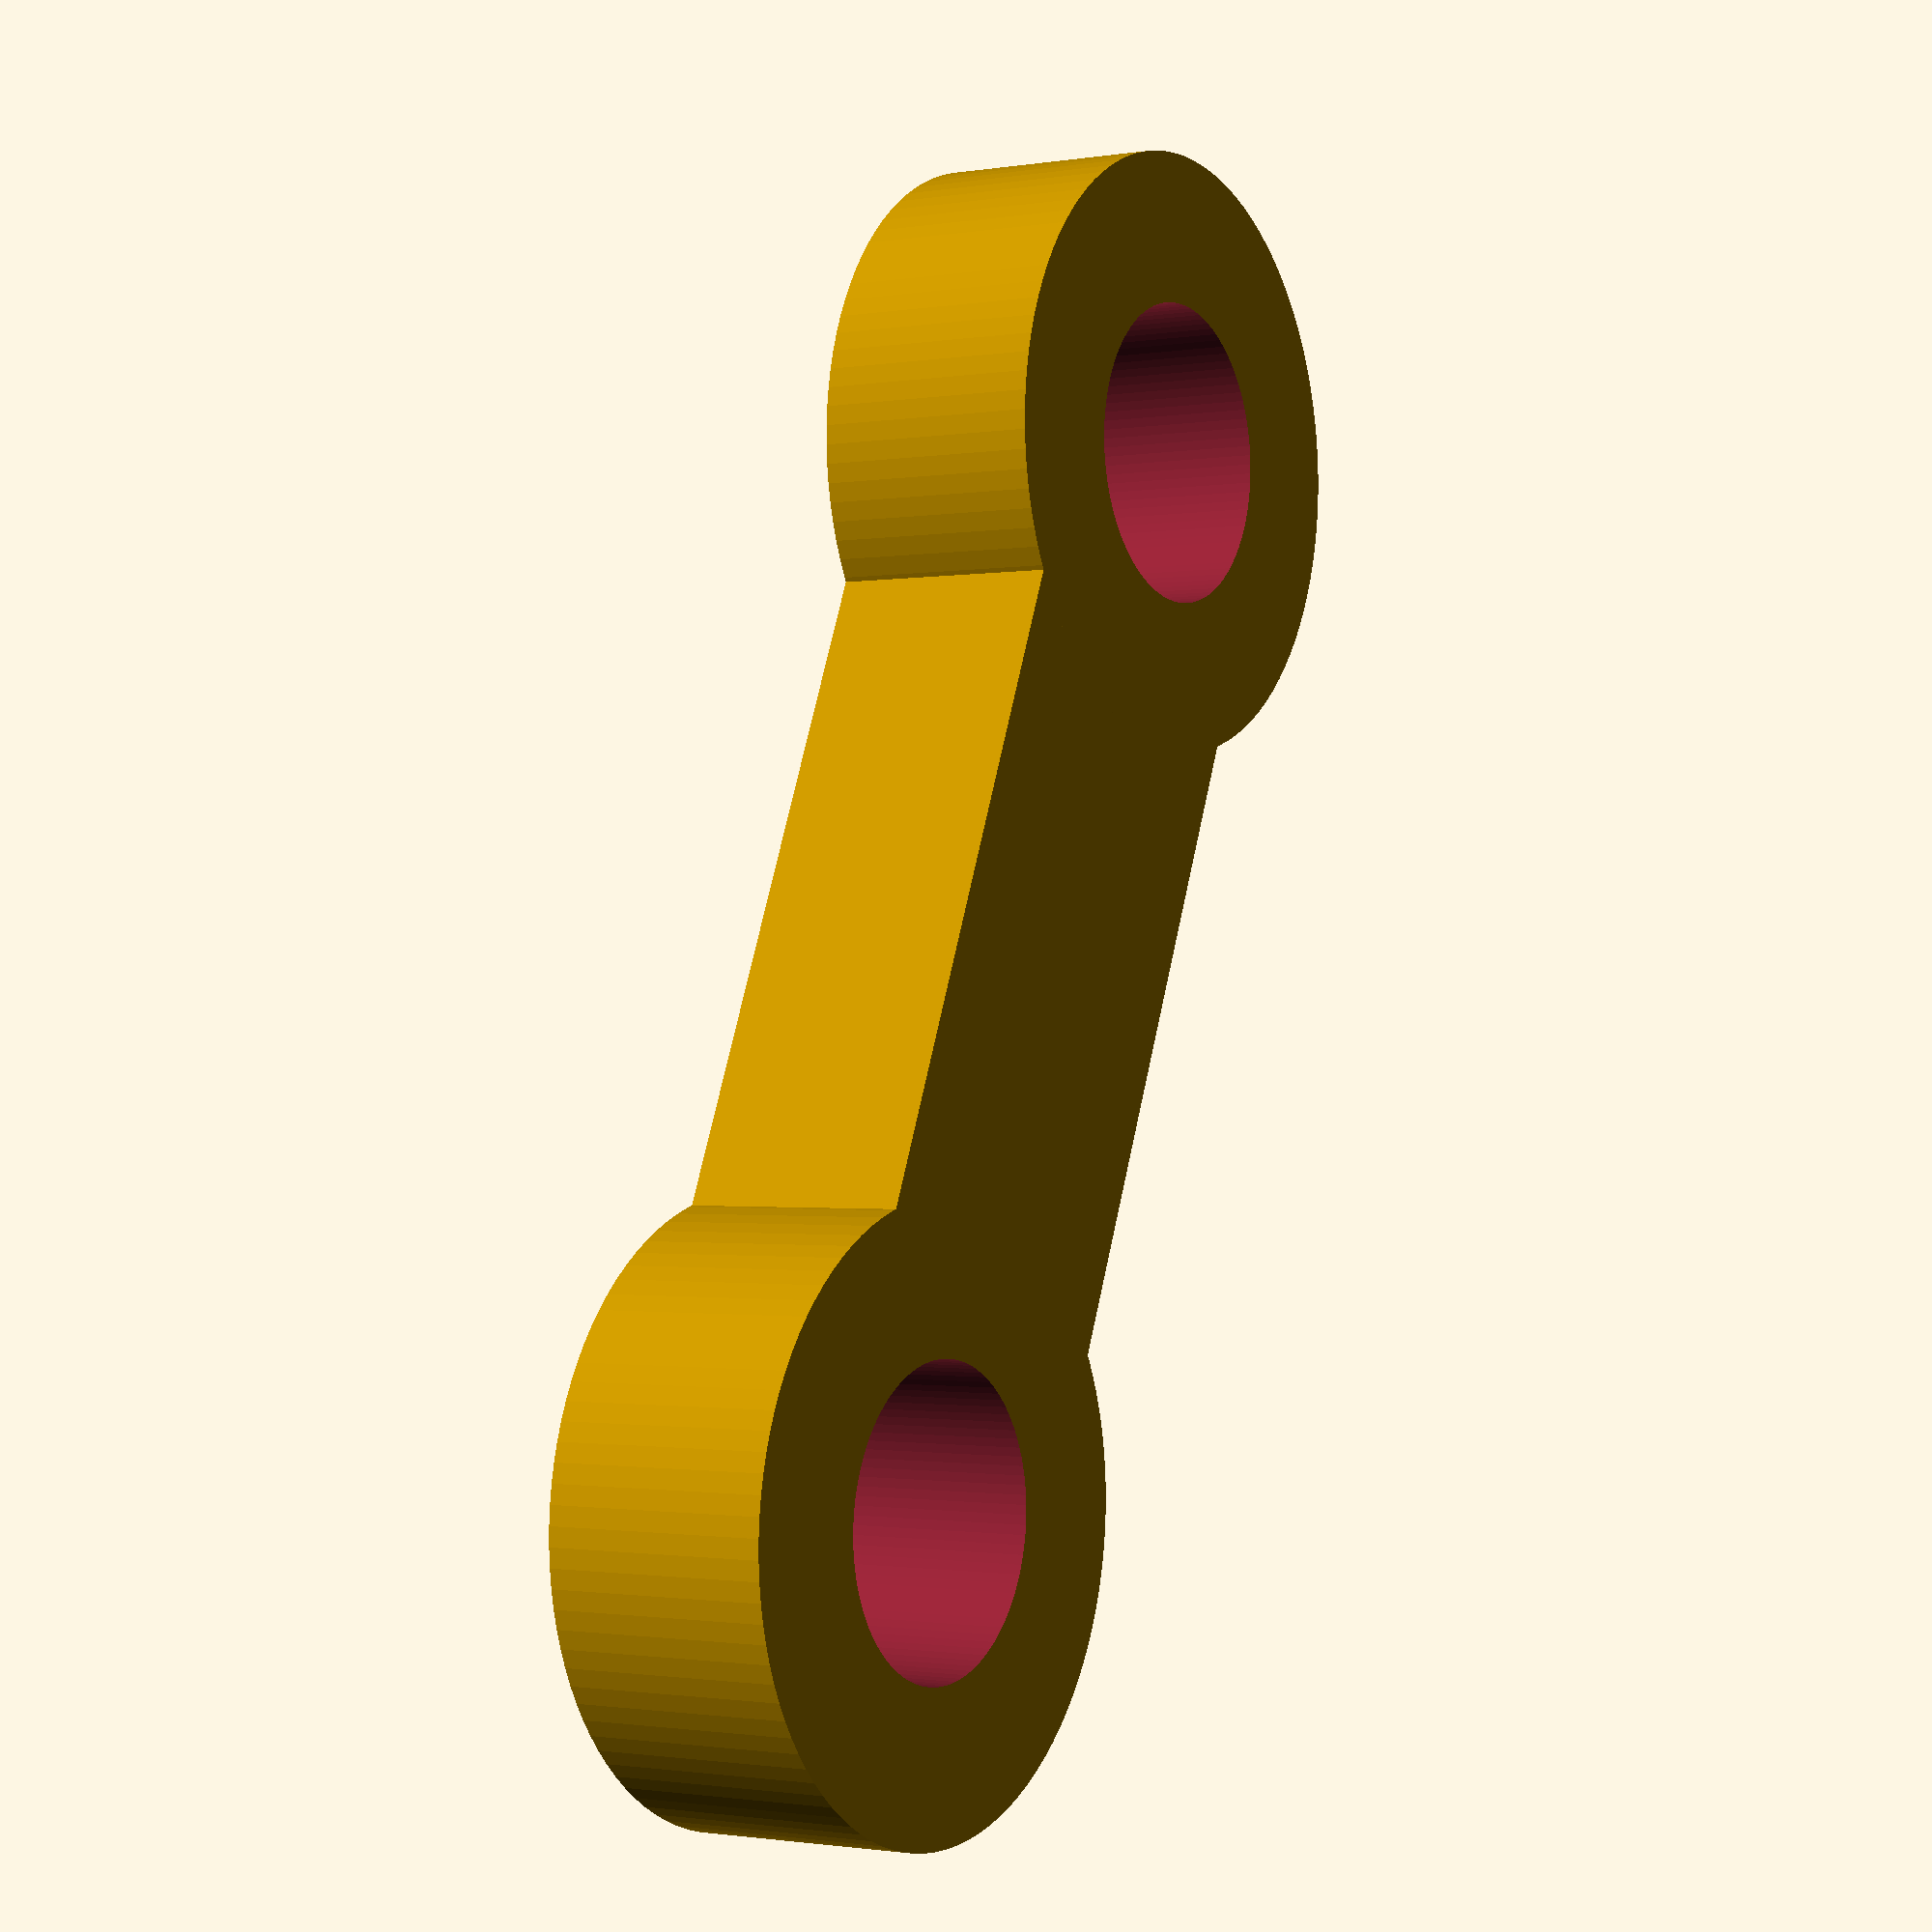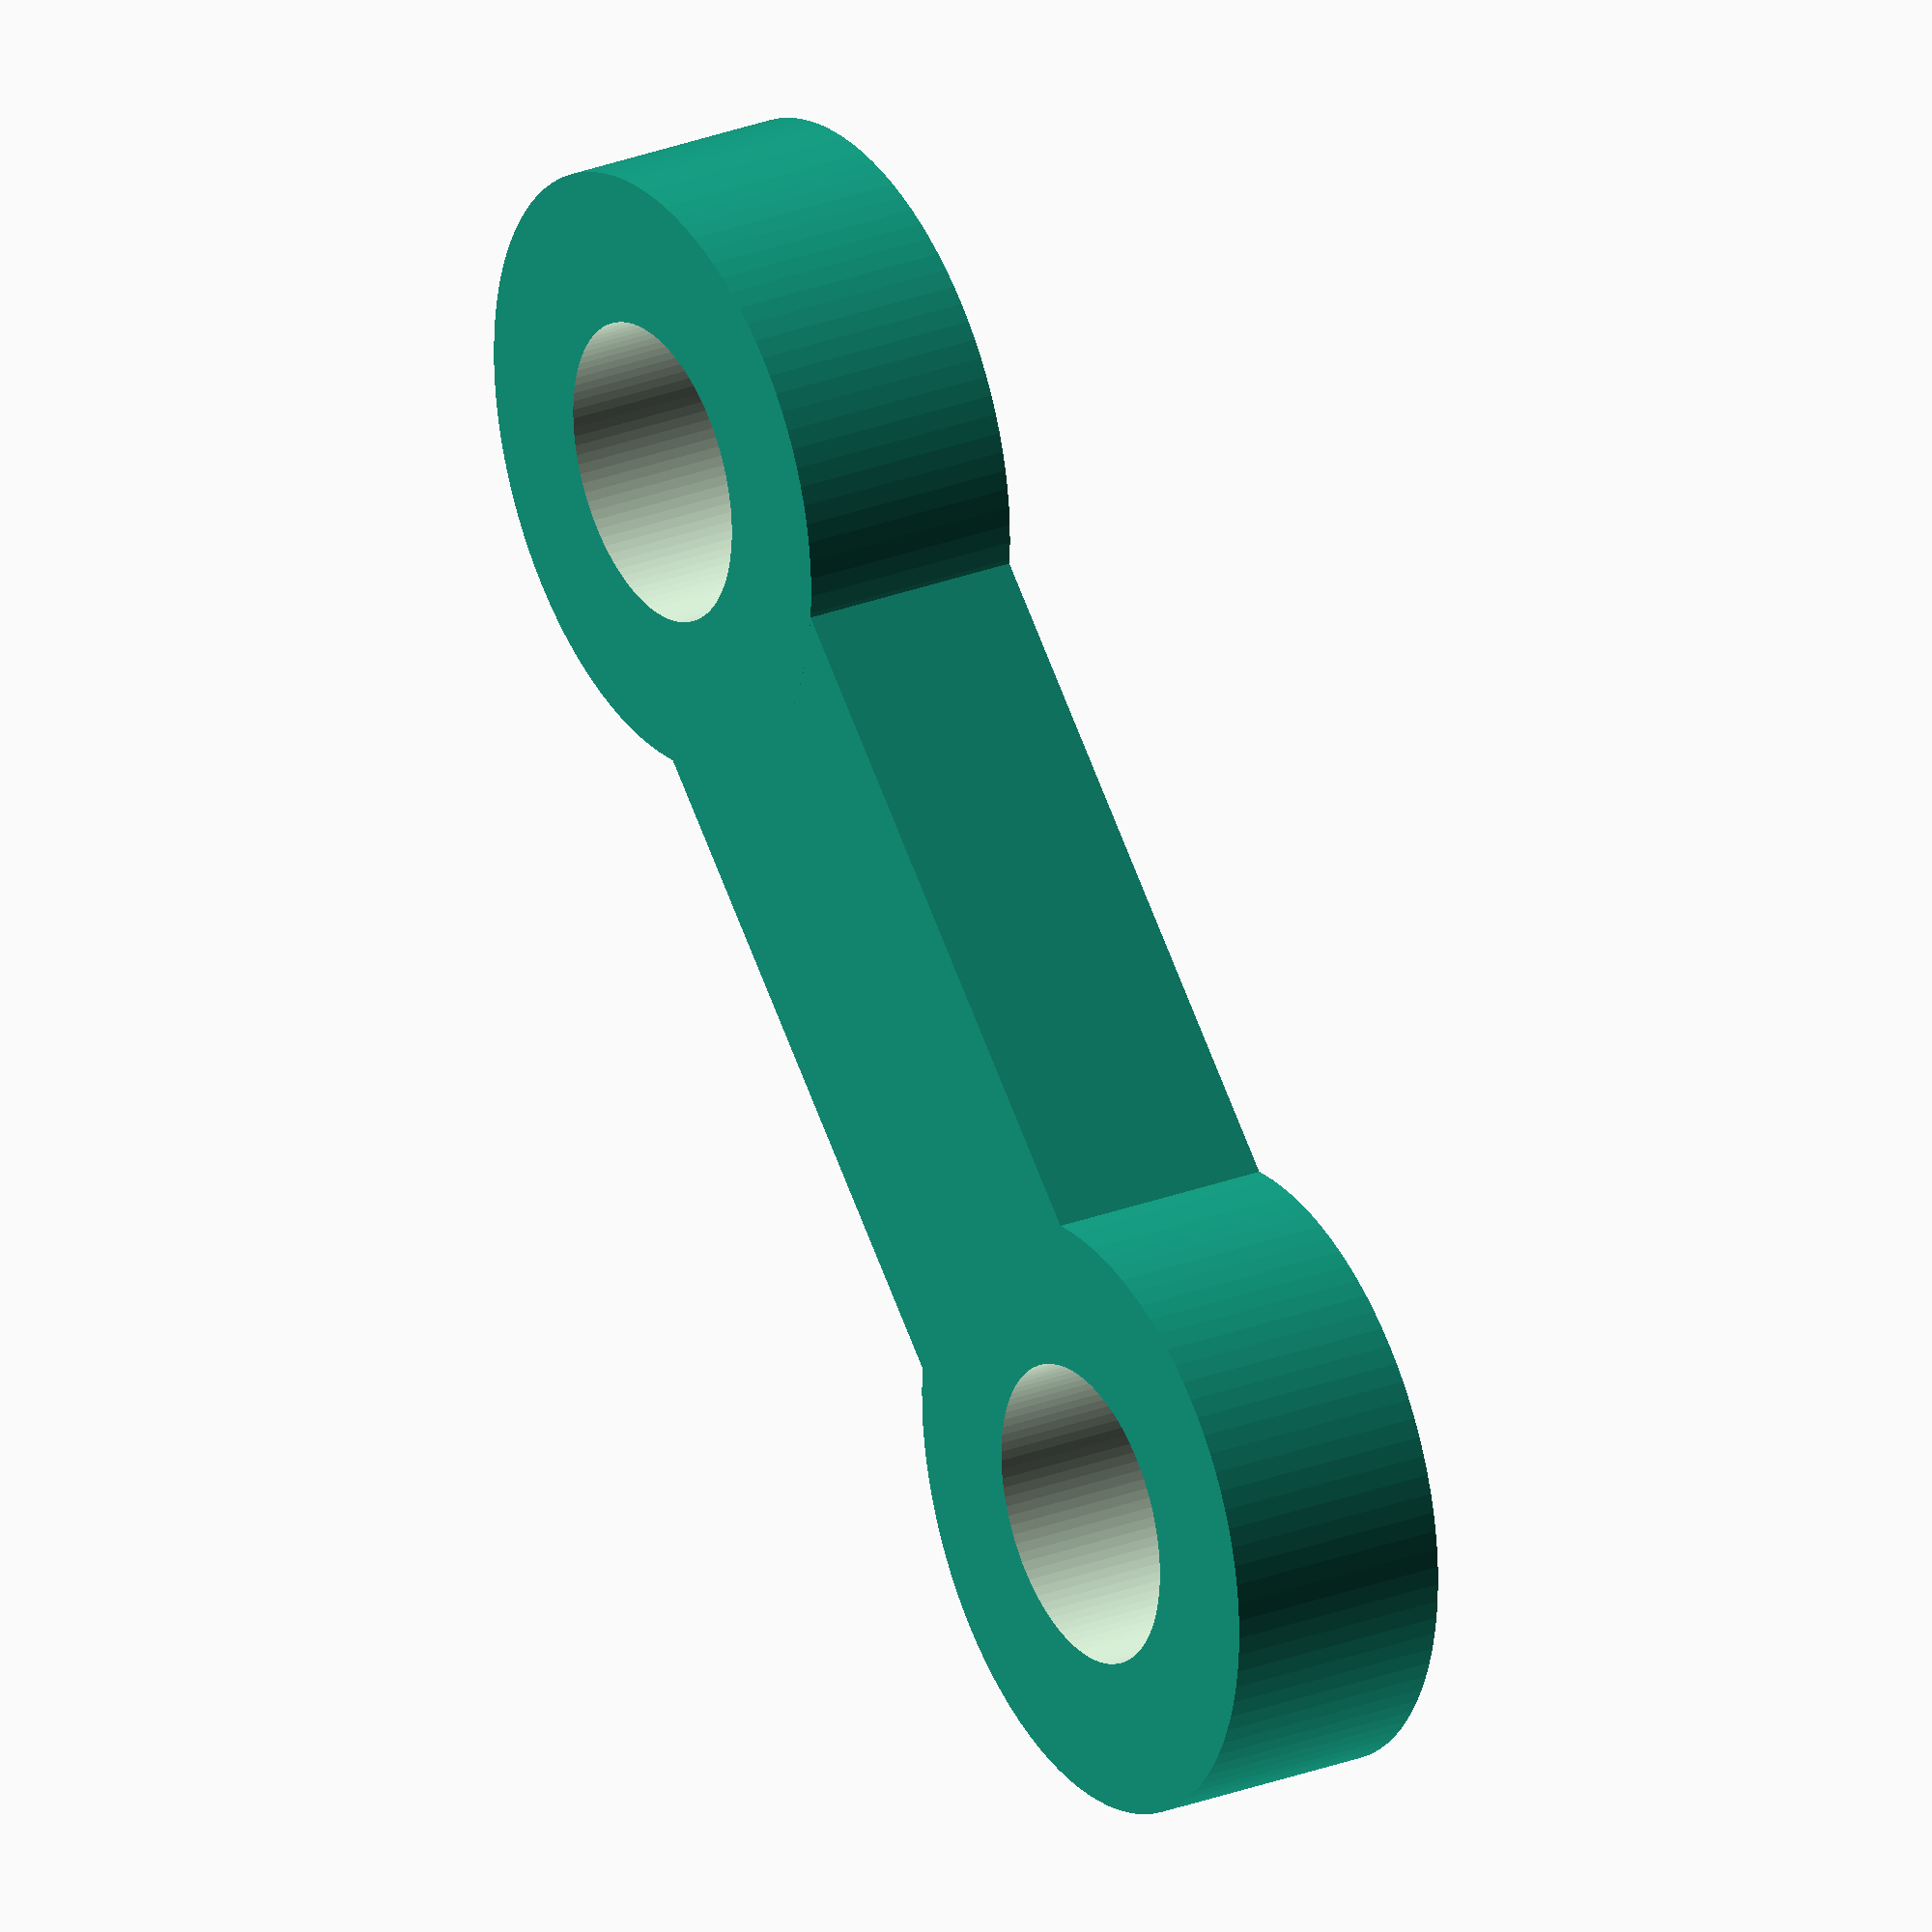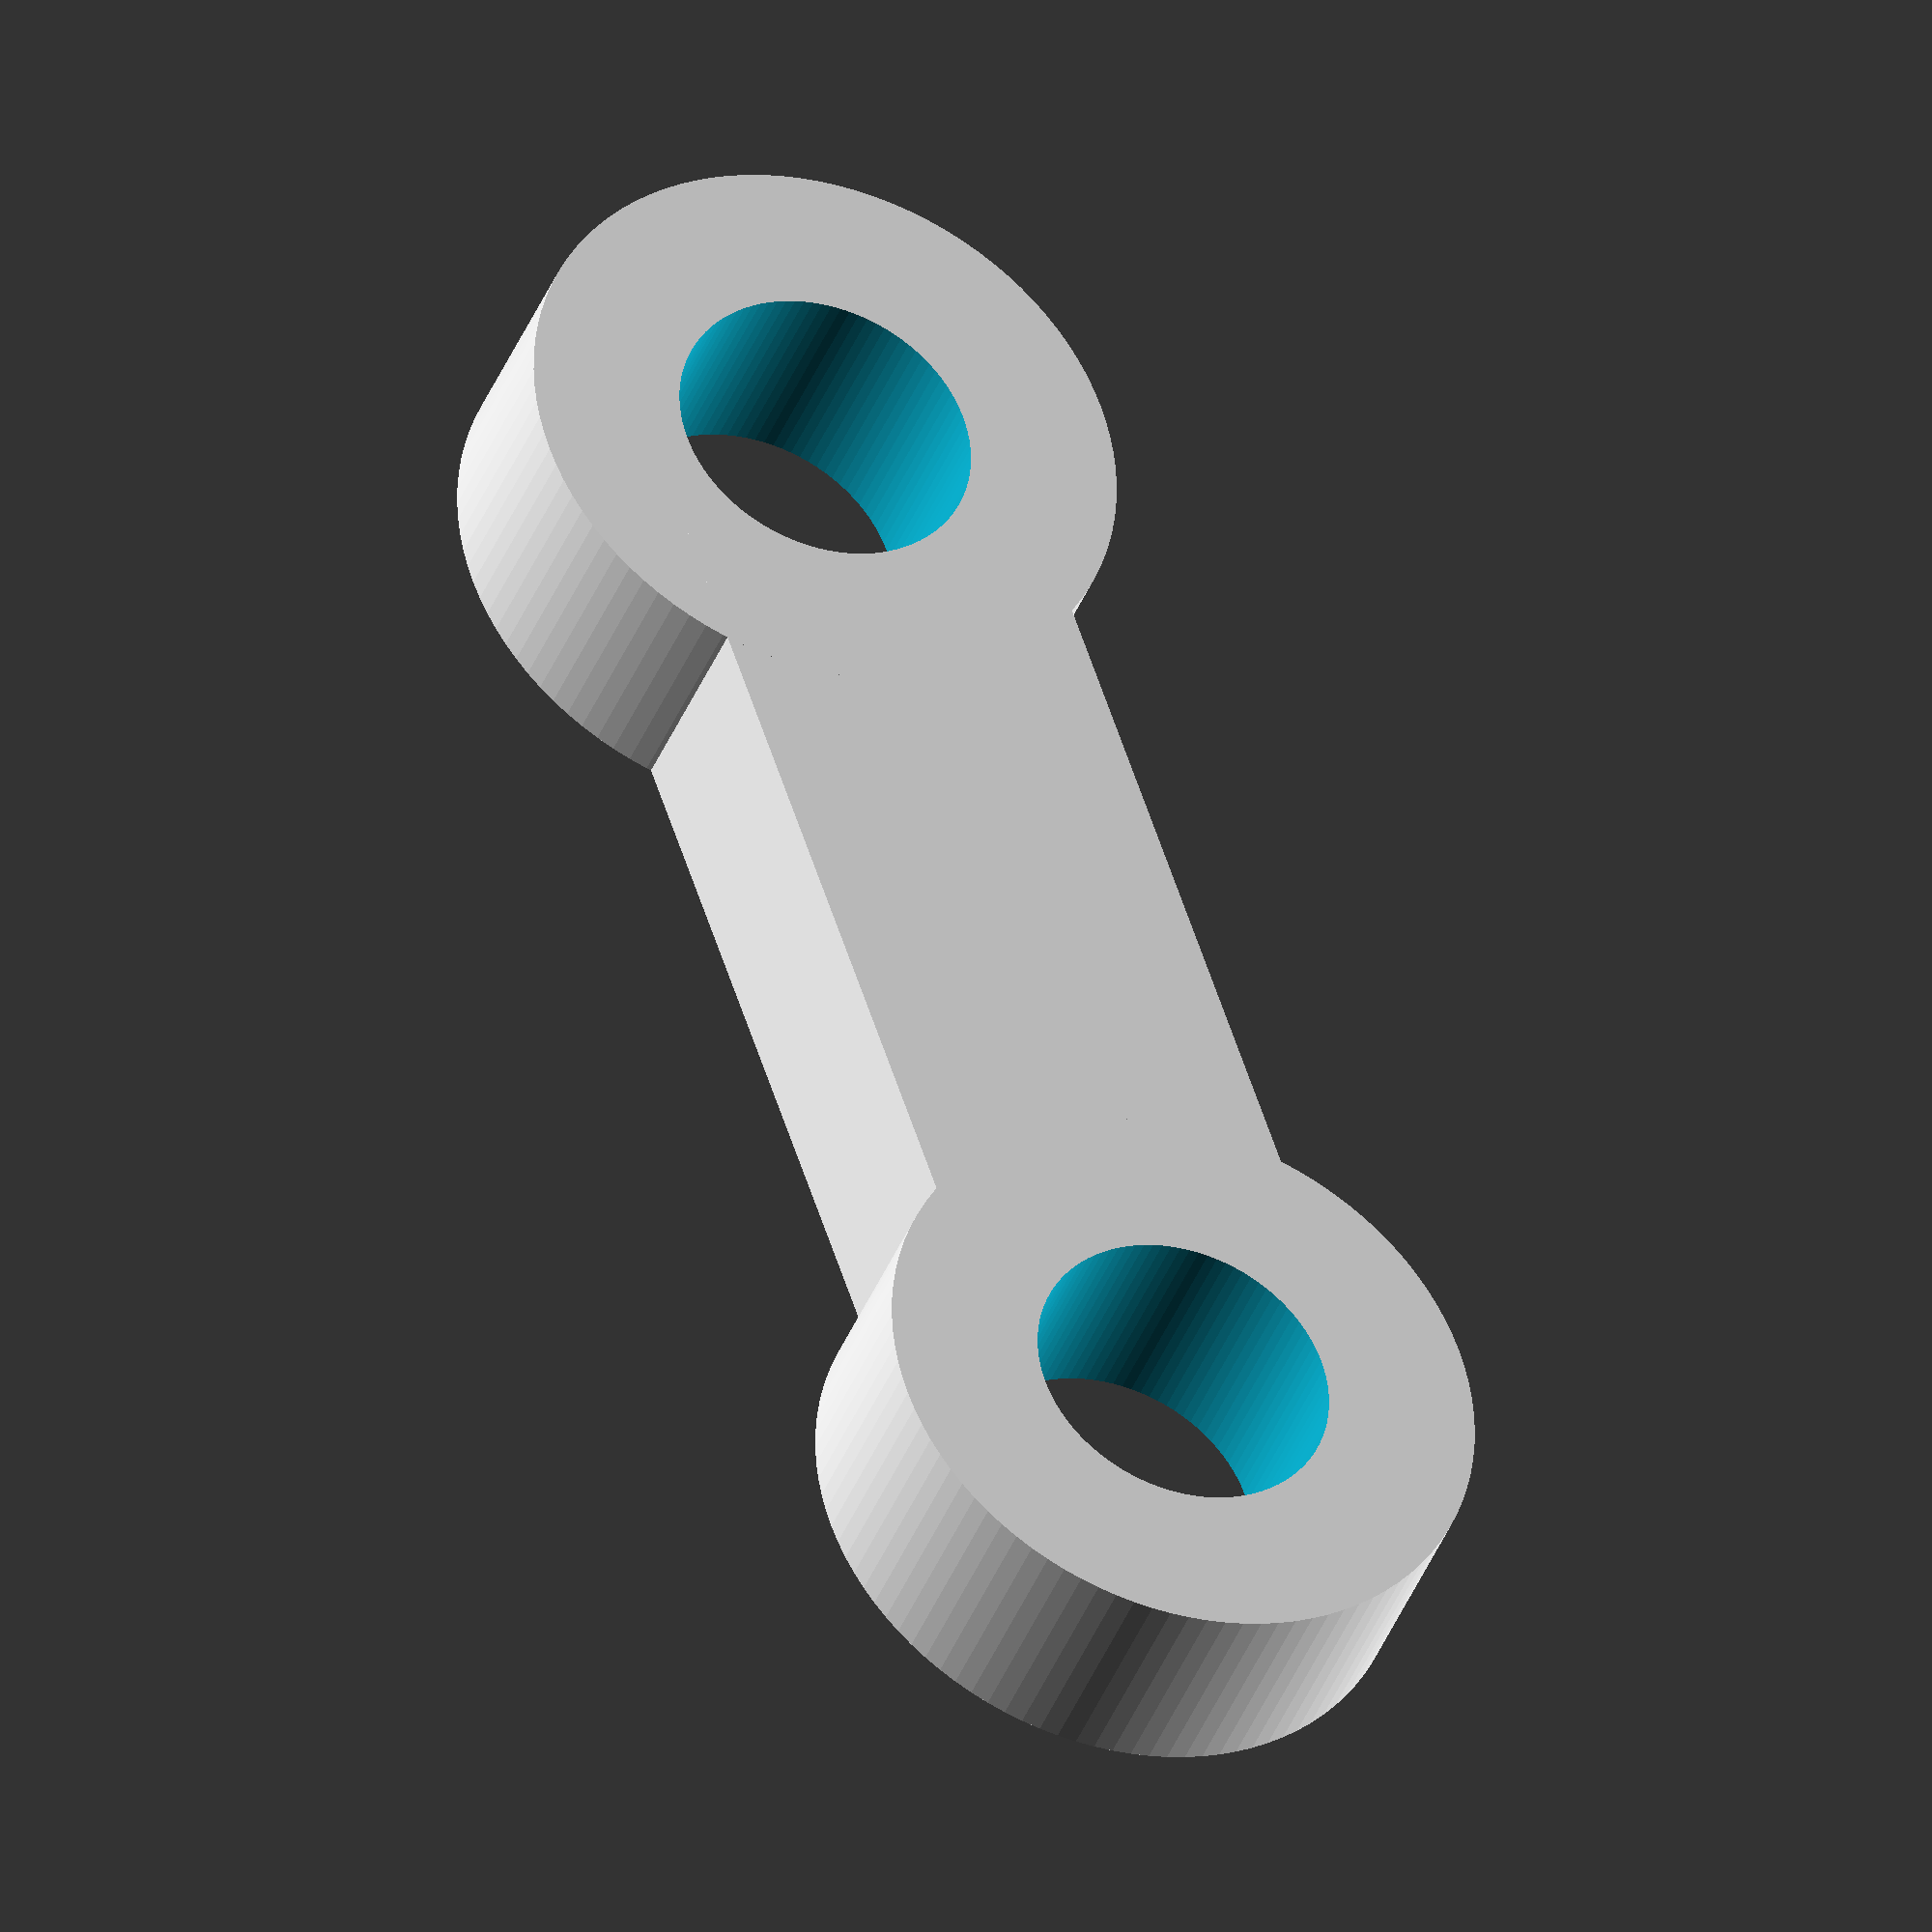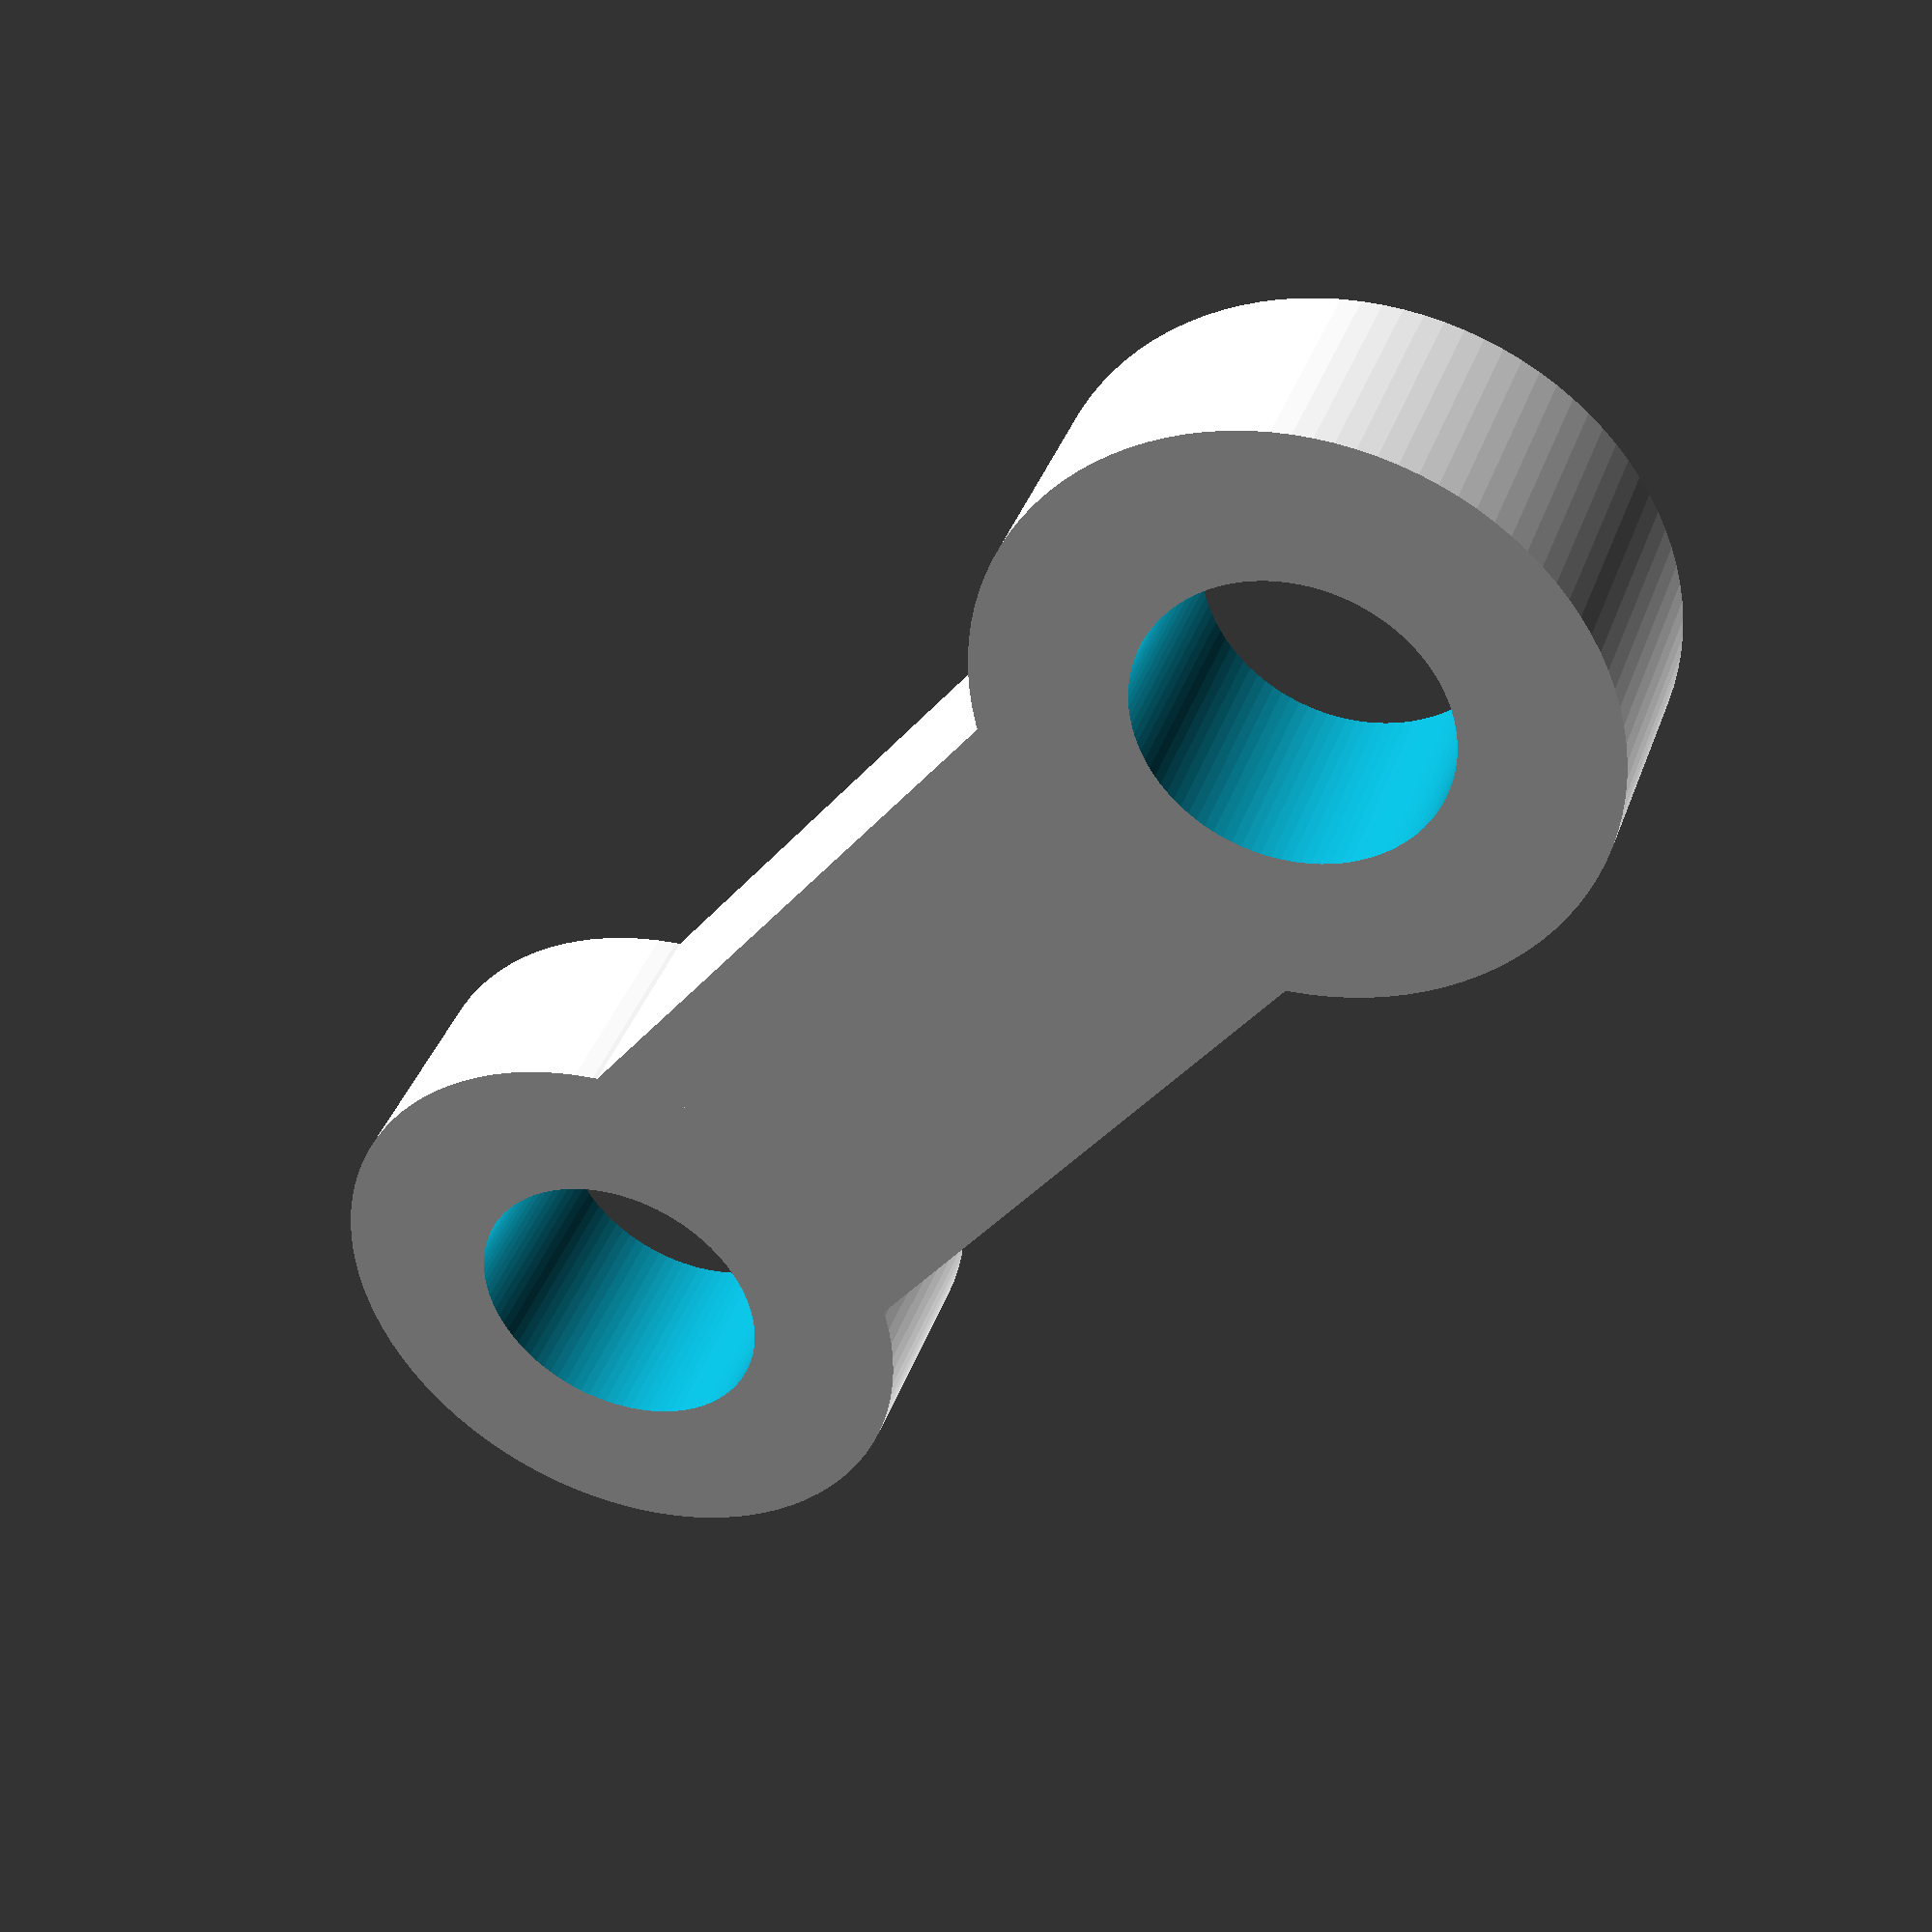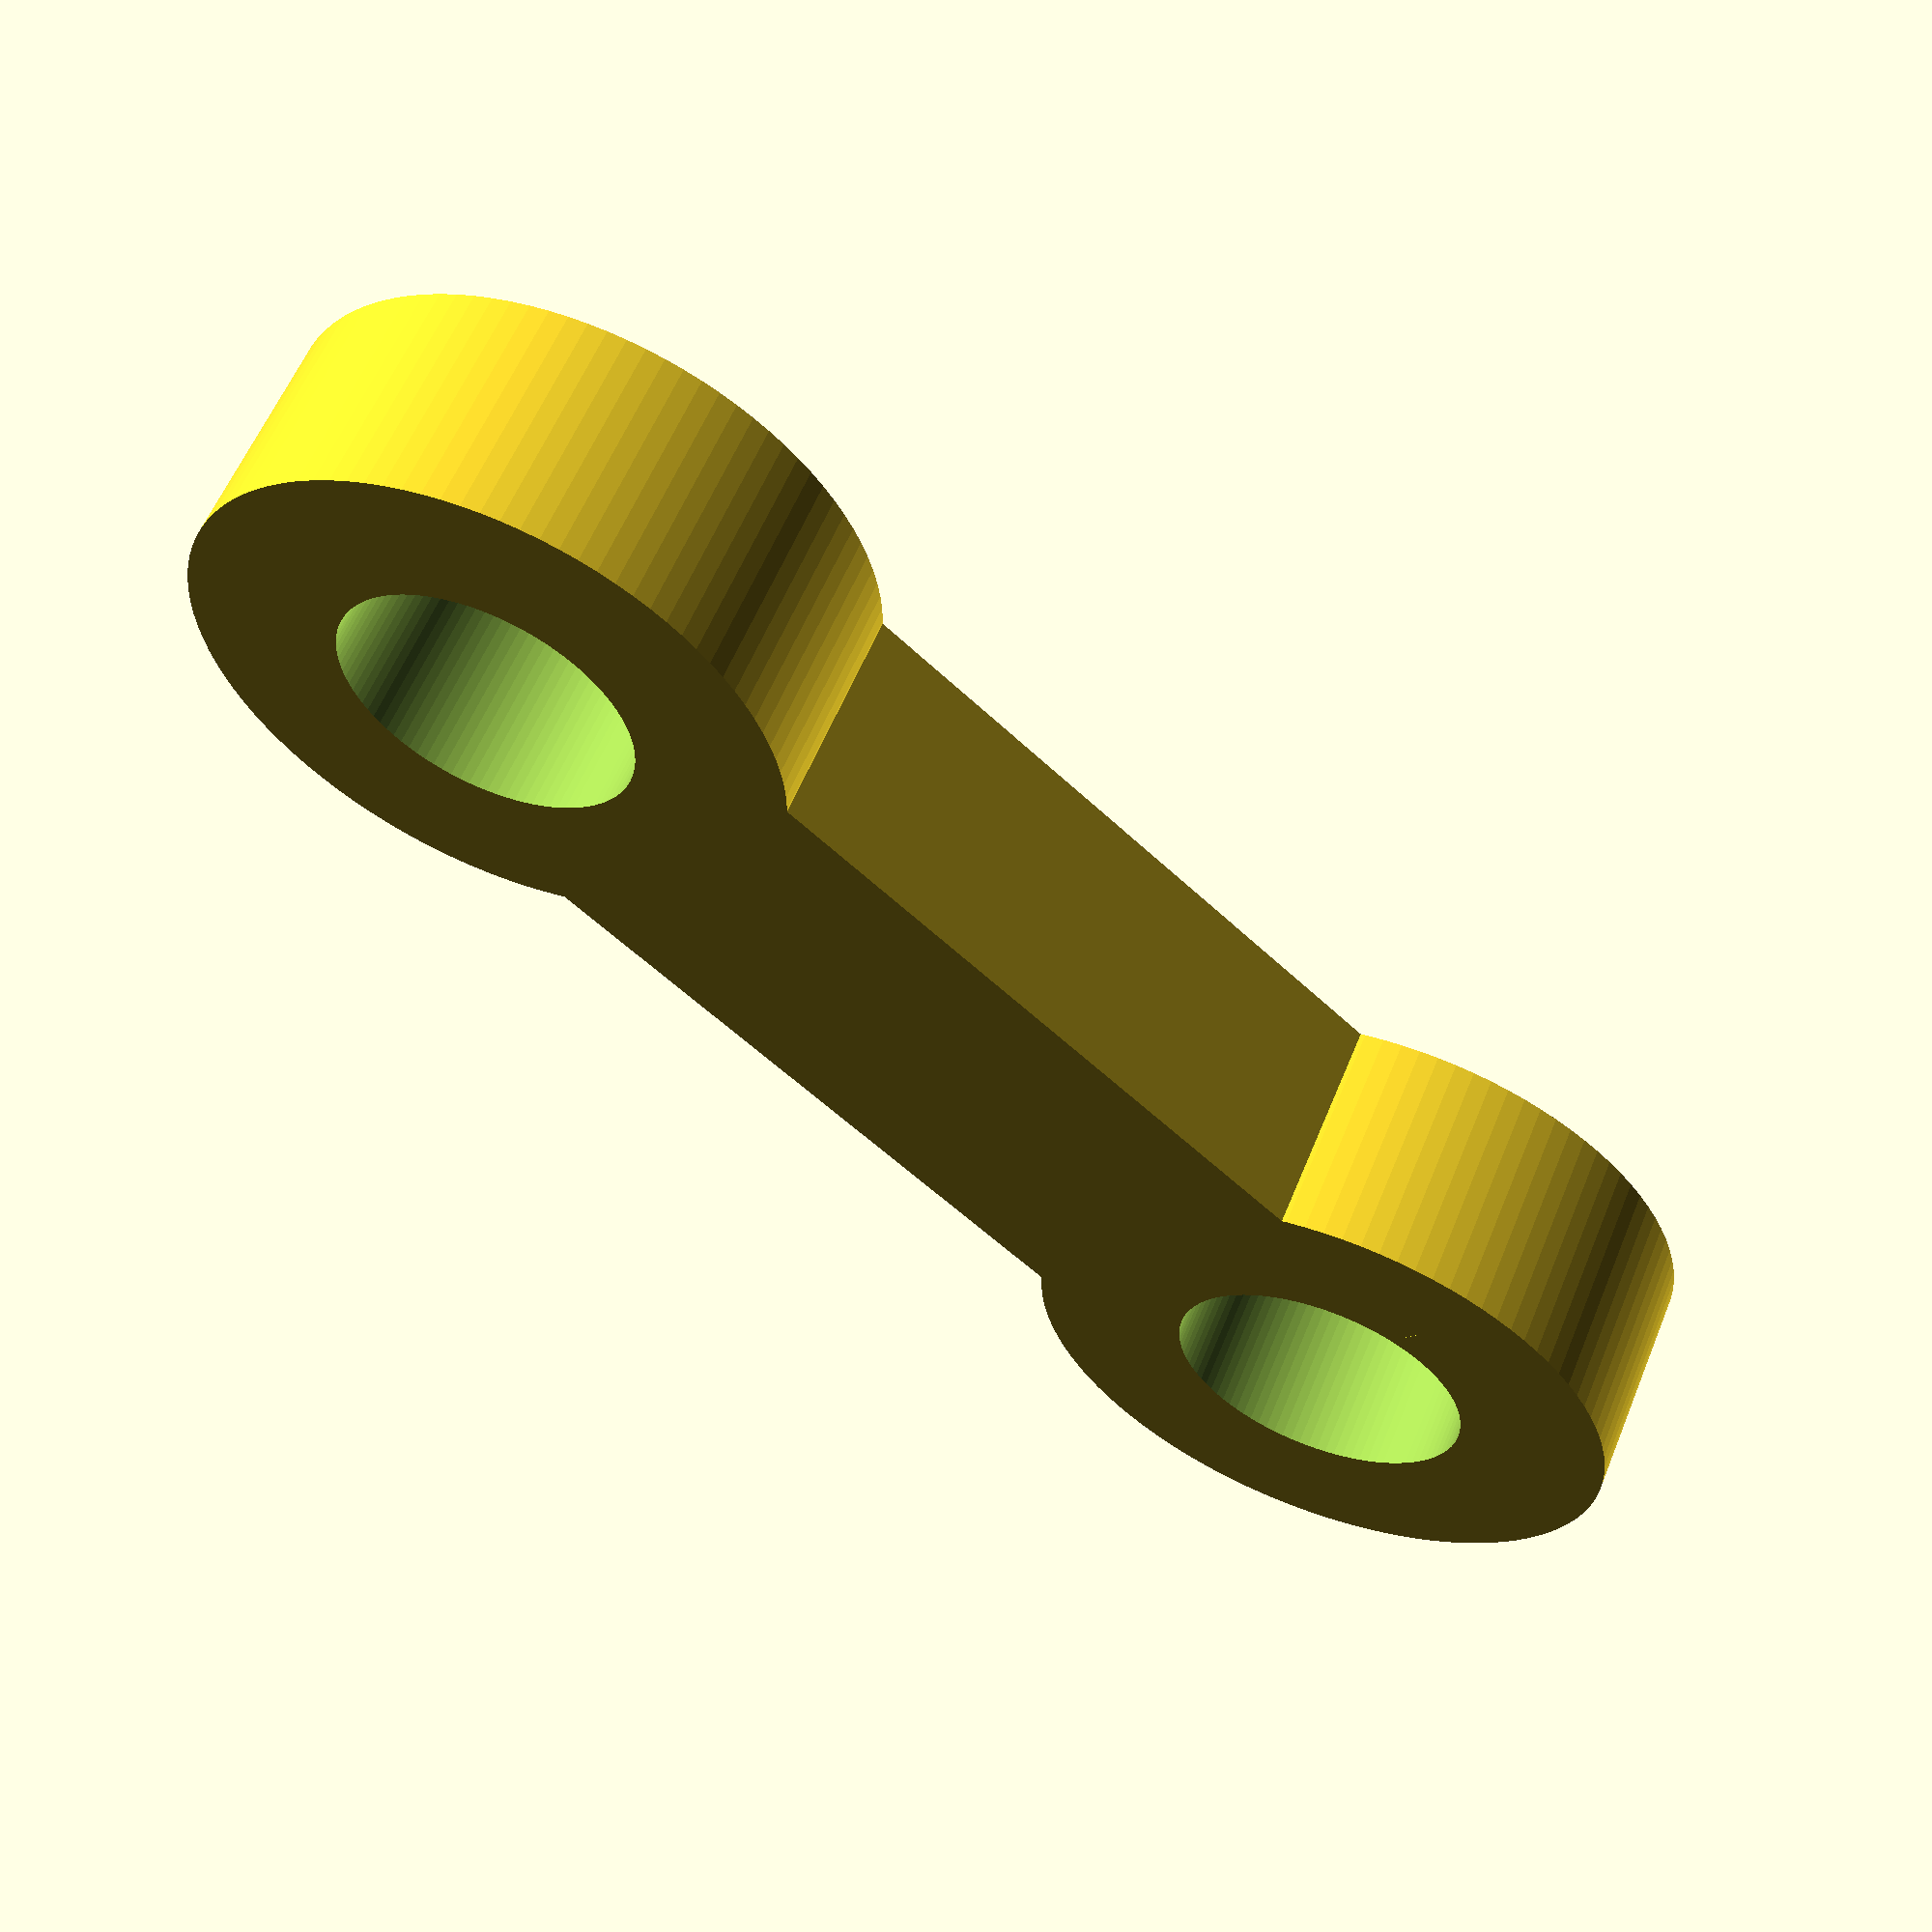
<openscad>

difference(){
	union(){
        
        translate([-8,4.5,10]){
            cube([15,3,5], center=false);
        }         
        translate([-7.5,7.5,12.5]){
            rotate([90,0,0]){
                cylinder(h=3, r=4, $fn=100, center=false);
            }
        }         
        translate([7.5,7.5,12.5]){
            rotate([90,0,0]){
                cylinder(h=3, r=4, $fn=100, center=false);
            }
        }         


	}
	union() {

        translate([-7.5,8.5,12.5]){
            rotate([90,0,0]){
                cylinder(h=25, r=2, $fn=100, center=false);
            }
        }         
        translate([7.5,8.5,12.5]){
            rotate([90,0,0]){
                cylinder(h=25, r=2, $fn=100, center=false);
            }
        }             


	}
}

</openscad>
<views>
elev=28.2 azim=76.2 roll=208.8 proj=p view=solid
elev=23.3 azim=293.3 roll=159.1 proj=o view=solid
elev=351.2 azim=133.1 roll=243.1 proj=o view=solid
elev=73.8 azim=330.7 roll=229.0 proj=p view=solid
elev=194.0 azim=208.0 roll=216.9 proj=p view=wireframe
</views>
